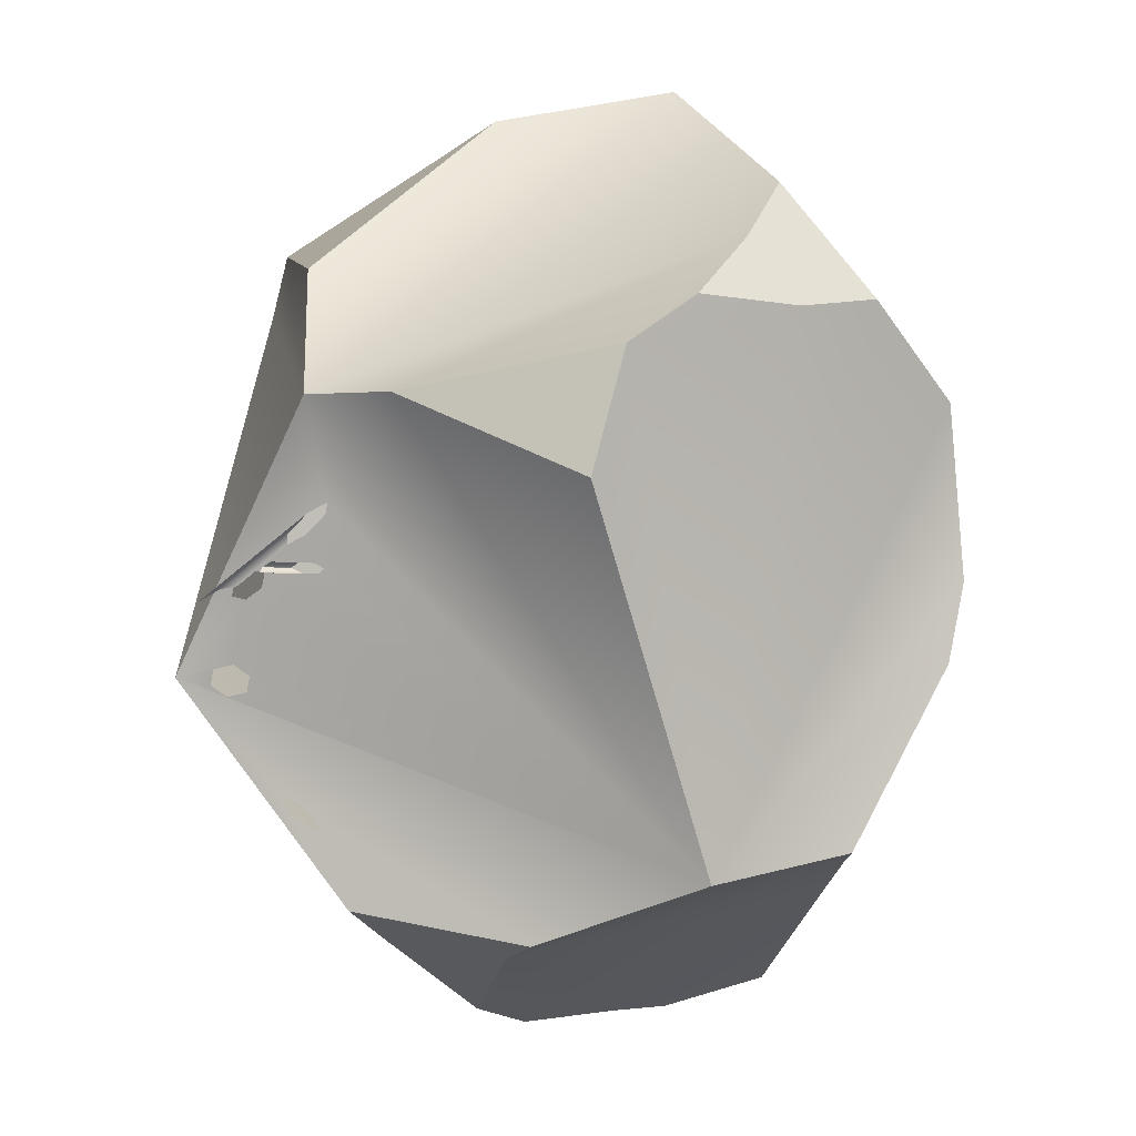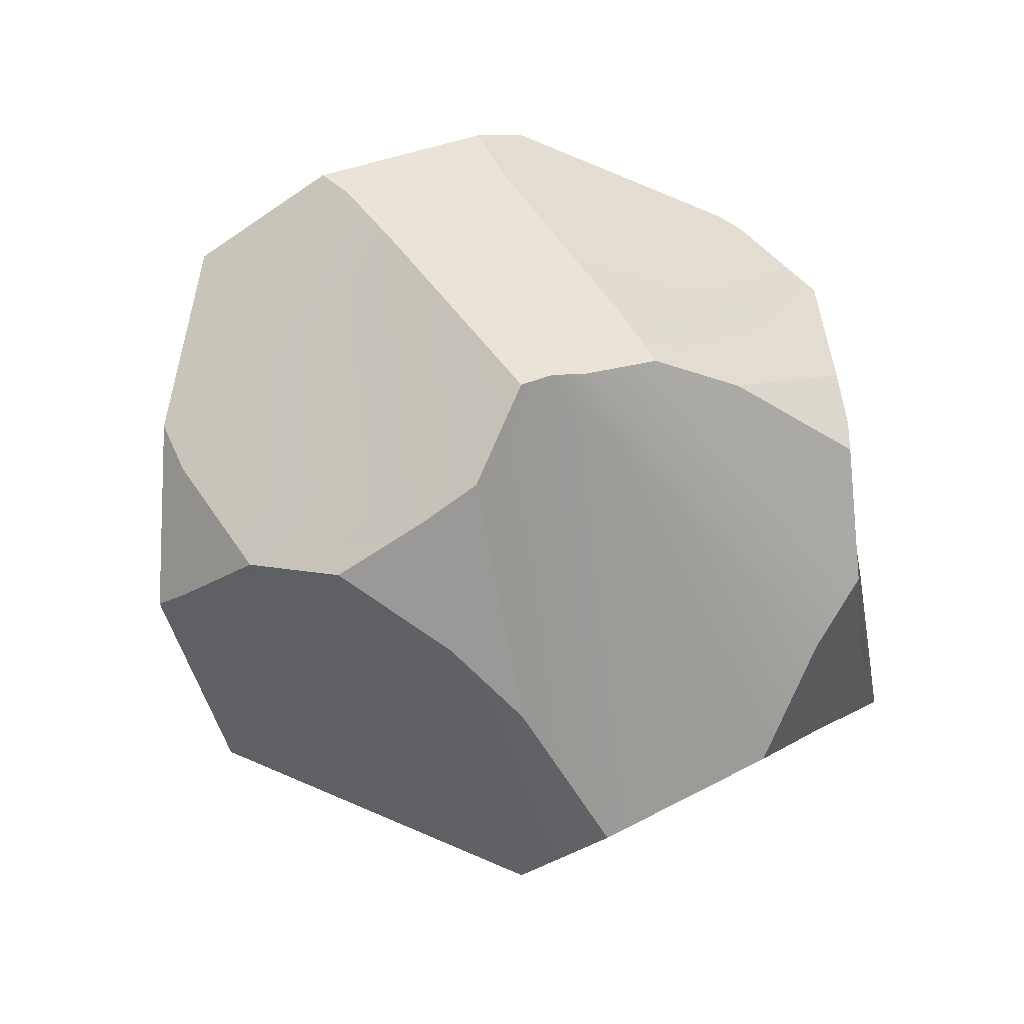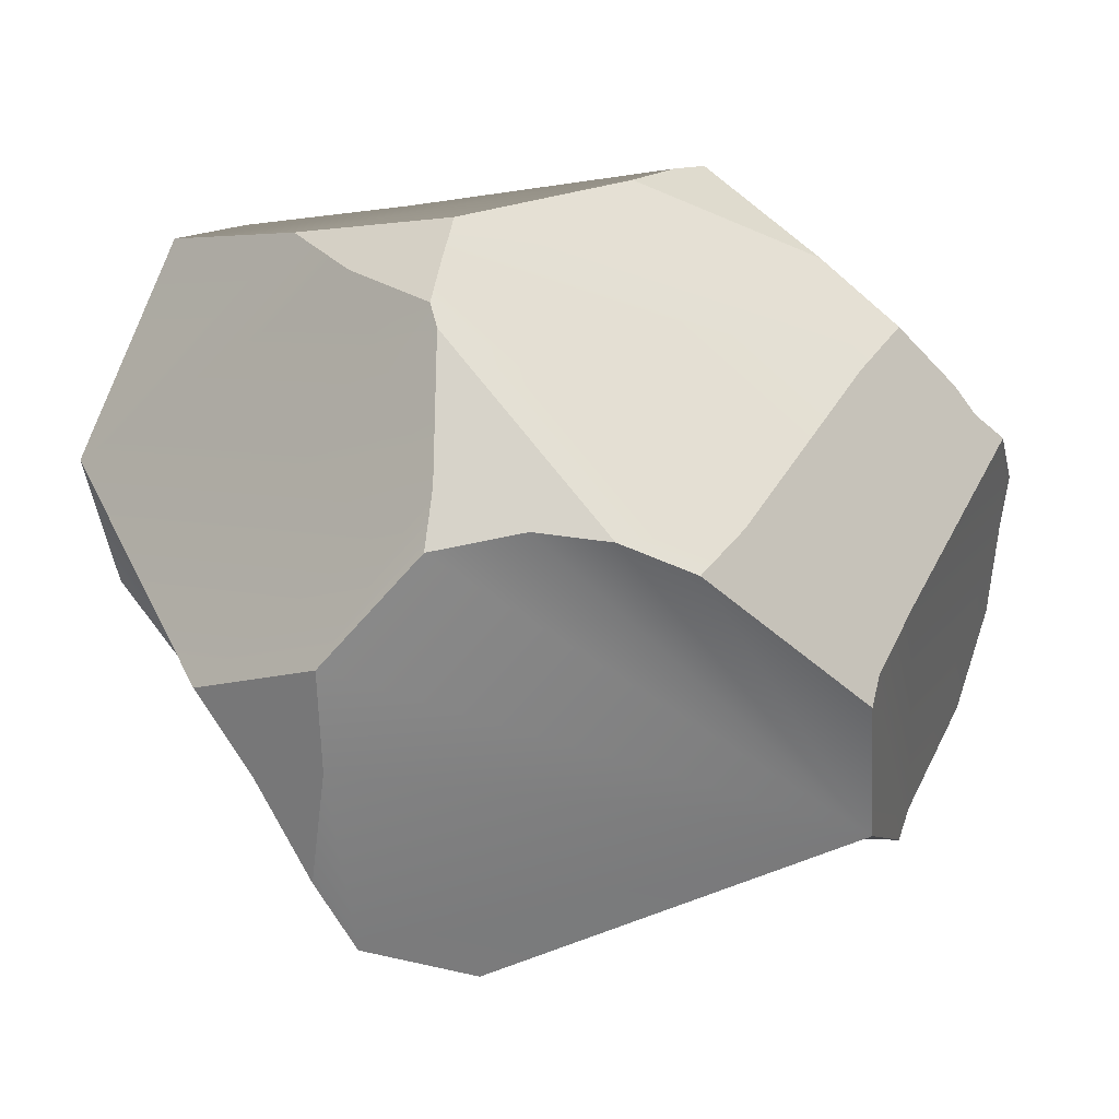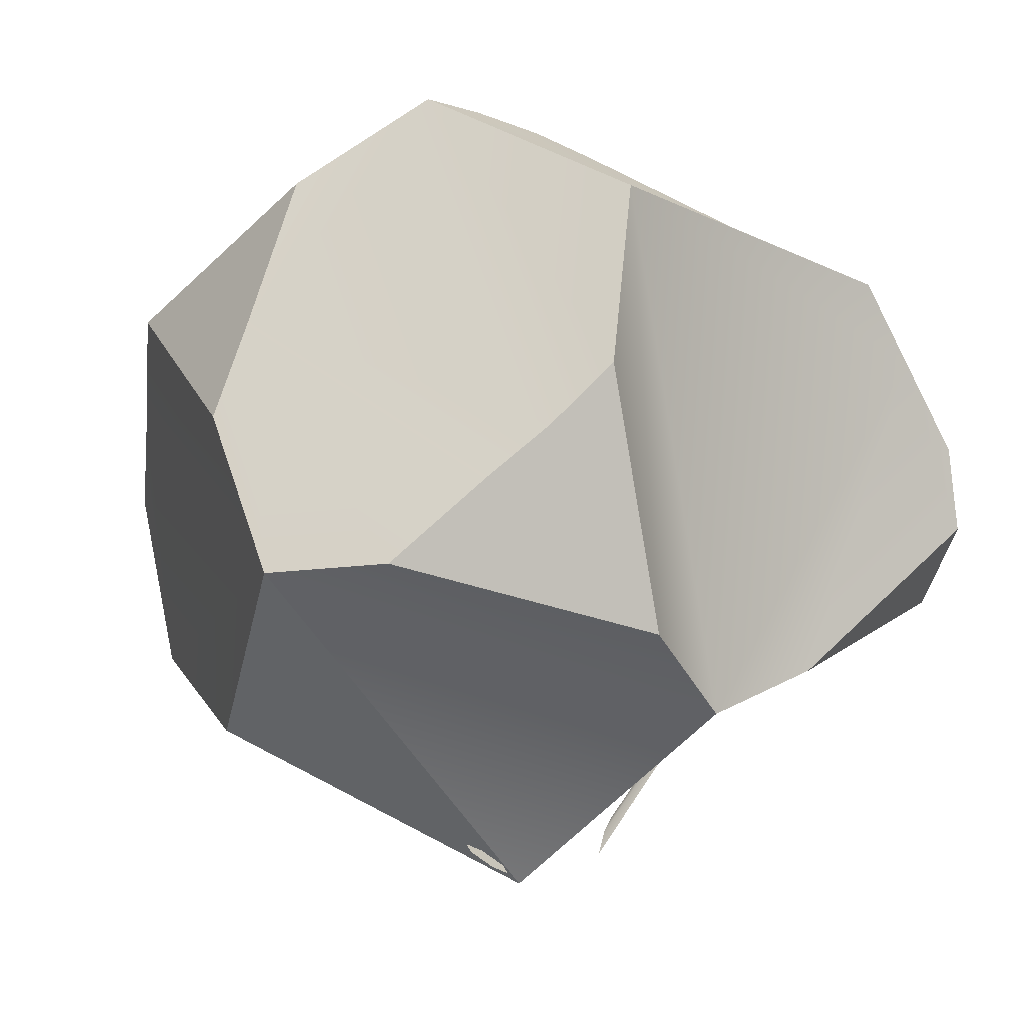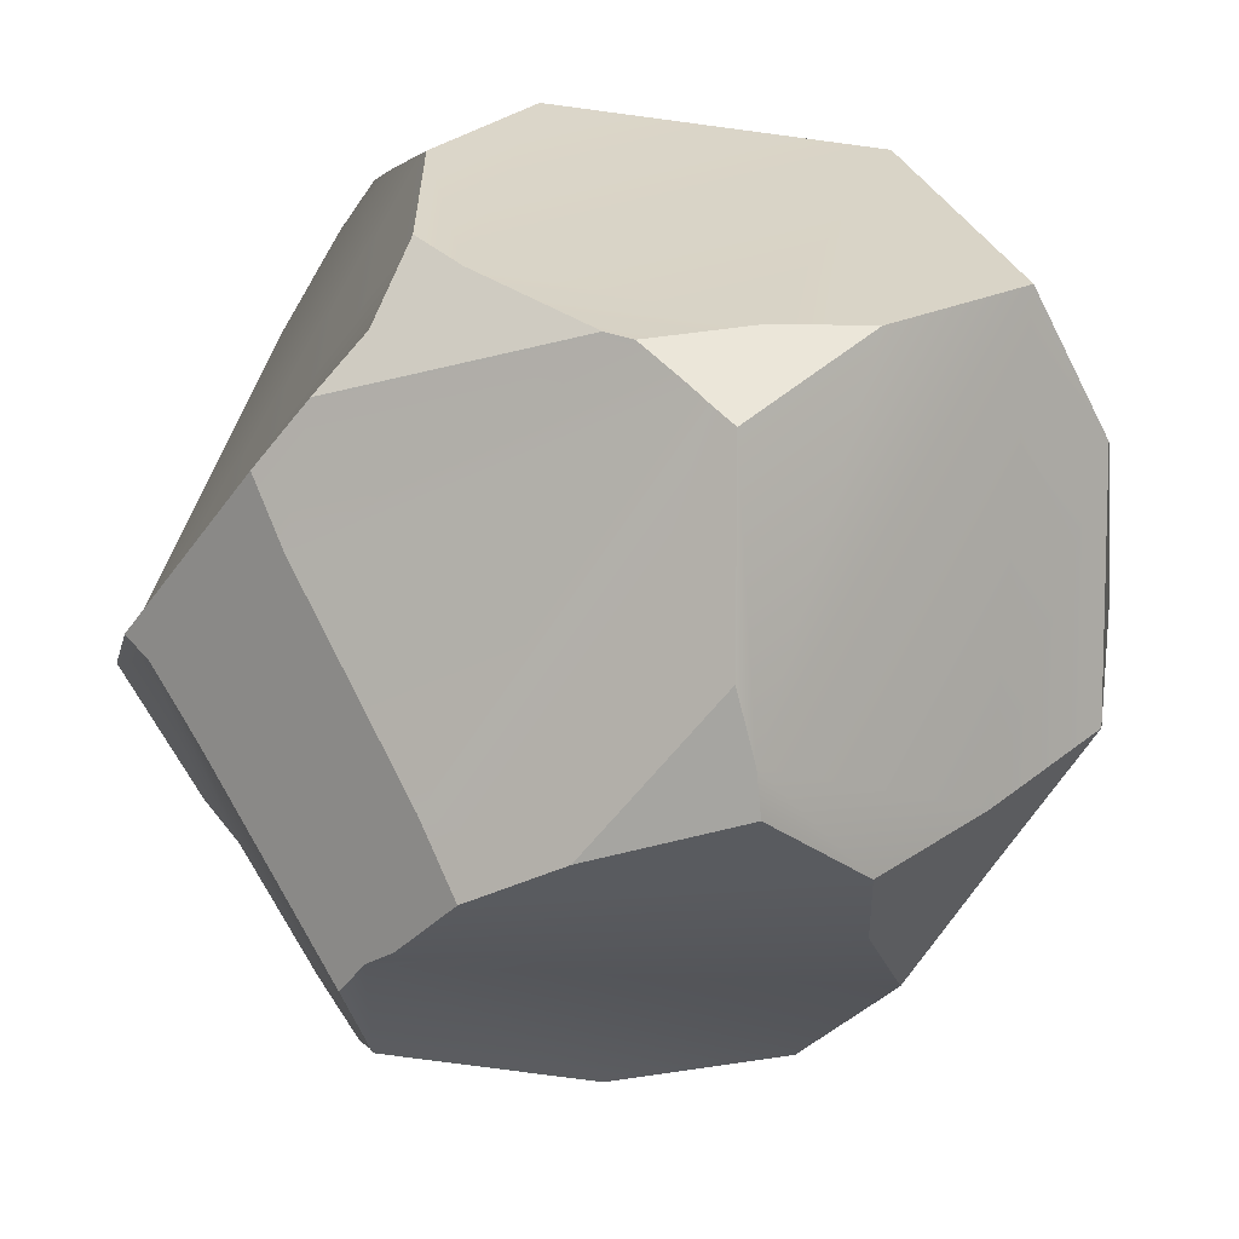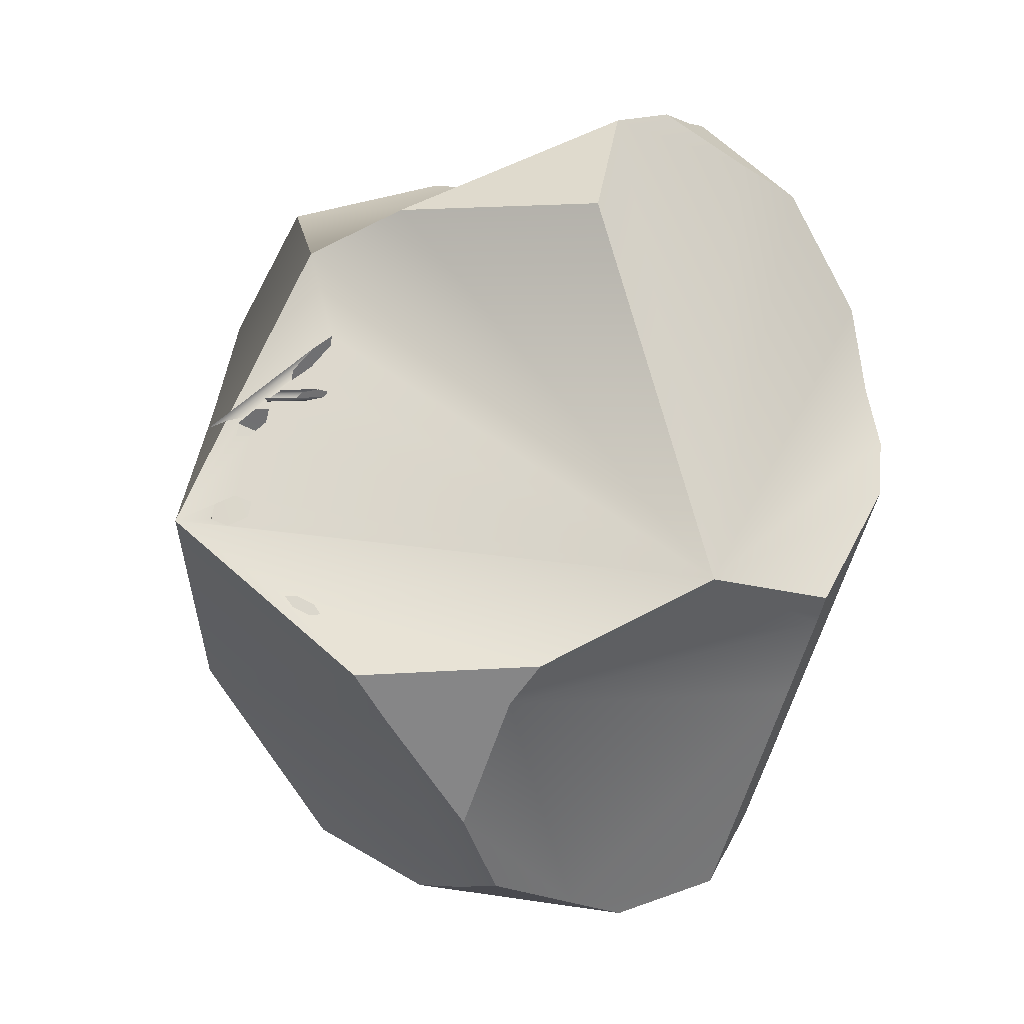
<metadata>
{"format":"obj","ext":"obj","renderer":"f3d","projection":"perspective","resolution":1024,"background":"white","views":[{"elev":19.6,"azim":73.2,"up":"+Z"},{"elev":-77.0,"azim":136.1,"up":"+Z"},{"elev":45.5,"azim":69.7,"up":"+Y"},{"elev":-22.7,"azim":-32.5,"up":"+Y"},{"elev":75.6,"azim":-166.5,"up":"+Y"},{"elev":-11.8,"azim":64.0,"up":"+Z"}]}
</metadata>
<code>
g Mesh1 Component_11_1 Model
v 7.8e+04 3651 -4.392e+04
v 77924 3471 -4.387e+04
v 7.803e+04 3701 -4.386e+04
f 1 2 3
v 7.788e+04 3398 -4.393e+04
f 2 1 4
f 3 2 1
v 7.796e+04 3492 -4.386e+04
f 3 2 5
f 5 2 3
v 7.815e+04 3830 -4.384e+04
f 5 6 3
v 7.798e+04 3466 -4.385e+04
f 6 5 7
f 7 5 6
f 3 6 5
v 7.793e+04 3625 -4.372e+04
f 8 3 6
v 7.771e+04 3326 -4.4e+04
f 8 9 3
v 7.792e+04 3640 -4.361e+04
f 10 9 8
v 7.761e+04 3186 -4.414e+04
f 10 11 9
v 7.804e+04 3814 -4.339e+04
f 12 11 10
v 7.785e+04 3844 -4.232e+04
f 12 13 11
v 7.816e+04 3966 -43271
f 13 12 14
f 14 12 13
f 11 13 12
v 7.73e+04 2635 -4.516e+04
f 11 13 15
f 15 13 11
v 72974 4522 -4.285e+04
f 13 16 15
v 73840 4523 -42015
f 13 17 16
v 7.655e+04 4184 -4.148e+04
f 17 13 18
f 16 17 13
v 7.273e+04 7133 -4.293e+04
f 17 19 16
v 7.449e+04 5308 -41333
f 19 17 20
f 20 17 19
v 7.493e+04 5789 -4.091e+04
f 17 21 20
f 18 21 17
v 7.534e+04 6356 -4.043e+04
f 21 18 22
f 17 21 18
f 20 21 17
f 21 19 20
v 7.399e+04 9426 -41660
f 19 21 23
f 20 19 21
f 23 21 19
f 22 23 21
v 7.542e+04 8188 -4.022e+04
f 23 22 24
f 24 22 23
f 18 24 22
f 24 18 13
f 13 18 24
f 18 13 17
f 22 24 18
f 22 18 21
f 21 23 22
v 7.932e+04 7543 -4.079e+04
f 25 24 13
v 7.86e+04 8115 -4.048e+04
f 24 25 26
f 13 24 25
f 26 25 24
v 7.977e+04 7892 -4.132e+04
f 25 27 26
v 8.009e+04 6828 -4.106e+04
f 27 25 28
f 28 25 27
v 8.041e+04 6089 -4.135e+04
f 25 29 28
v 7.886e+04 4418 -4.206e+04
f 25 30 29
f 30 25 13
f 13 25 30
f 29 30 25
v 8.077e+04 5663 -4.239e+04
f 31 29 30
f 30 29 31
v 8.121e+04 6639 -46079
f 32 29 31
f 27 29 32
f 29 27 28
f 28 27 29
f 32 29 27
f 31 29 32
f 30 32 31
f 32 30 13
f 13 30 32
f 31 32 30
f 14 32 13
v 7.816e+04 3954 -4.337e+04
f 32 14 33
f 13 32 14
f 33 14 32
v 78055 3788 -4.359e+04
f 32 33 34
f 34 33 32
v 7.823e+04 3909 -43877
f 32 34 35
f 35 34 32
f 35 34 8
f 8 34 35
f 35 8 6
f 6 8 35
f 6 3 8
f 3 9 8
f 3 9 1
f 1 9 3
v 7.808e+04 3735 -43956
f 1 9 36
f 36 9 1
v 7.781e+04 3432 -4.401e+04
f 37 36 9
f 32 36 37
v 7.819e+04 3863 -4.393e+04
f 32 38 36
f 32 35 38
f 38 35 32
f 36 38 32
v 7.793e+04 3374 -4.397e+04
f 38 39 36
v 7.796e+04 3331 -4.395e+04
f 39 38 40
f 40 38 39
f 36 39 38
v 7.791e+04 3367 -43969
f 36 39 41
f 41 39 36
f 4 36 41
f 36 4 1
f 41 36 4
f 1 4 36
f 4 1 2
f 37 36 32
f 9 36 37
v 7.781e+04 3401 -44157
f 32 37 42
f 42 37 32
v 7.771e+04 3262 -4.429e+04
f 32 42 43
f 43 42 32
v 7.771e+04 3122 -4.493e+04
f 32 43 44
f 44 43 32
f 43 15 44
v 7.761e+04 3153 -4.428e+04
f 45 15 43
f 11 15 45
f 45 15 11
f 43 15 45
f 44 15 43
v 7.757e+04 2957 -4.5e+04
f 44 15 46
f 46 15 44
v 77570 2922 -4.516e+04
f 46 15 47
f 47 15 46
v 7.771e+04 3052 -4.524e+04
f 47 15 48
f 48 15 47
f 48 15 32
f 32 15 48
v 7.847e+04 3511 -4.604e+04
f 49 32 15
v 7.862e+04 3635 -4.615e+04
f 32 49 50
f 15 32 49
f 50 49 32
v 8.035e+04 5241 -4.688e+04
f 32 50 51
f 51 50 32
v 7.87e+04 3672 -4.625e+04
f 51 50 52
f 52 50 51
v 7.863e+04 3588 -4.626e+04
f 51 52 53
f 53 52 51
v 7.915e+04 3849 -46899
f 53 54 51
v 7.848e+04 3463 -4.615e+04
f 55 54 53
f 55 15 54
v 7.839e+04 3423 -46045
f 56 15 55
f 15 56 49
f 49 56 15
f 55 15 56
f 54 15 55
v 7.428e+04 4100 -4.619e+04
f 57 54 15
v 7.906e+04 4221 -4.73e+04
f 54 57 58
f 15 54 57
f 58 57 54
v 7.7e+04 5954 -4.873e+04
f 59 58 57
v 7.89e+04 5126 -4.823e+04
f 58 59 60
f 57 58 59
f 60 59 58
v 78287 5770 -4.879e+04
f 60 59 61
f 61 59 60
v 7.808e+04 6724 -4.893e+04
f 62 61 59
f 62 60 61
v 7.994e+04 5122 -4.719e+04
f 62 63 60
v 7.999e+04 8187 -4.691e+04
f 64 63 62
v 8.061e+04 8148 -4.629e+04
f 63 64 65
f 65 64 63
v 7.999e+04 9362 -4.477e+04
f 64 66 65
v 7.953e+04 9301 -4.538e+04
f 64 67 66
v 7.829e+04 8251 -4.867e+04
f 68 67 64
v 7.812e+04 8489 -4.843e+04
f 69 67 68
v 7.792e+04 9257 -4.725e+04
f 69 70 67
v 7.788e+04 8700 -4.831e+04
f 71 70 69
v 7.743e+04 9209 -4.788e+04
f 70 71 72
f 72 71 70
v 7.42e+04 8954 -4.684e+04
f 71 73 72
v 7.41e+04 8198 -4.72e+04
f 73 71 74
f 74 71 73
f 69 74 71
v 7.369e+04 7014 -4.735e+04
f 69 75 74
v 7.441e+04 5459 -4.795e+04
f 75 69 76
f 76 69 75
v 7.604e+04 5936 -4.865e+04
f 69 77 76
v 7.799e+04 7332 -4.901e+04
f 77 69 78
f 76 77 69
f 59 76 77
f 76 59 57
f 57 59 76
f 77 76 59
f 78 59 77
f 59 78 62
f 77 59 78
f 62 78 59
f 68 62 78
f 62 68 64
f 64 68 62
f 64 67 68
f 66 67 64
v 7.961e+04 9649 -4.412e+04
f 67 79 66
v 7.733e+04 1.049e+04 -4.329e+04
f 67 80 79
v 7.705e+04 1.056e+04 -43316
f 67 81 80
v 7.653e+04 1.061e+04 -43607
f 81 67 82
f 82 67 81
f 70 82 67
v 7.634e+04 1.063e+04 -43728
f 82 70 83
f 83 70 82
v 7.66e+04 9553 -4.74e+04
f 84 83 70
v 7.609e+04 1.065e+04 -4.387e+04
f 84 85 83
v 7.564e+04 1.023e+04 -4.581e+04
f 85 84 86
f 86 84 85
v 7.533e+04 9991 -4.638e+04
f 84 87 86
v 7.52e+04 9830 -4.675e+04
f 87 84 88
f 88 84 87
f 72 88 84
f 72 73 88
f 72 73 71
f 88 73 72
f 73 87 88
v 73350 8338 -4.592e+04
f 89 87 73
f 87 89 23
f 23 89 87
v 7.303e+04 8617 -4.259e+04
f 89 90 23
v 7.253e+04 7917 -4.49e+04
f 90 89 91
f 91 89 90
v 7.316e+04 7451 -4.621e+04
f 89 92 91
f 92 89 73
f 91 92 89
v 72524 6165 -4.319e+04
f 92 93 91
f 93 92 16
f 16 92 93
f 92 76 16
f 76 92 75
f 16 76 92
f 76 57 16
f 16 57 76
v 7.675e+04 2886 -4.502e+04
f 94 16 57
v 7.701e+04 2764 -4.502e+04
f 95 16 94
f 16 95 15
f 15 95 16
v 7.713e+04 2711 -4.511e+04
f 15 95 96
f 96 95 15
v 7.699e+04 2783 -4.52e+04
f 97 15 96
f 97 57 15
v 7.673e+04 2904 -4.52e+04
f 98 57 97
v 7.661e+04 2954 -4.511e+04
f 57 98 99
f 99 98 57
f 97 57 98
f 15 57 97
f 96 15 97
f 94 57 99
f 57 16 94
f 94 16 95
f 99 57 94
f 15 16 13
f 75 92 76
f 92 73 75
f 73 89 92
f 73 87 89
f 88 87 73
f 75 73 92
f 75 73 74
f 74 73 75
f 74 75 69
f 71 74 69
f 69 70 71
f 67 70 69
f 67 82 70
f 68 67 69
f 78 69 68
f 78 69 77
f 68 69 78
f 78 62 68
f 91 93 92
f 19 91 93
f 91 19 90
f 90 19 91
f 19 23 90
f 90 23 19
f 23 90 89
f 93 91 19
f 16 19 93
f 16 19 17
f 93 19 16
v 7.515e+04 1.013e+04 -4.258e+04
f 100 87 23
f 87 100 85
f 23 87 100
f 85 100 87
v 7.606e+04 10302 -4.285e+04
f 101 85 100
f 85 101 82
f 100 85 101
f 82 101 85
f 82 101 81
f 81 101 82
v 7.864e+04 9886 -4.279e+04
f 101 102 81
f 102 101 24
f 24 101 102
f 100 24 101
f 24 100 23
f 23 100 24
f 101 24 100
f 81 102 101
f 81 102 80
f 80 102 81
f 102 79 80
v 7.928e+04 9701 -4.345e+04
f 79 102 103
f 80 79 102
f 79 80 67
f 80 81 67
f 66 79 67
f 79 32 66
f 32 79 103
f 103 79 32
f 103 102 79
v 7.915e+04 9641 -4.253e+04
f 103 102 104
f 104 102 103
v 7.937e+04 8779 -4.143e+04
f 102 105 104
f 102 26 105
f 26 102 24
f 24 102 26
f 105 26 102
f 26 27 105
f 26 27 25
f 105 27 26
f 32 105 27
f 105 32 104
f 27 105 32
f 104 32 105
f 104 32 103
f 103 32 104
f 104 105 102
f 66 32 79
v 8.09e+04 8081 -4.61e+04
f 66 32 106
f 106 32 66
f 32 65 106
f 51 65 32
f 65 51 63
f 63 51 65
f 54 63 51
f 63 54 58
f 51 63 54
f 58 54 63
f 63 58 60
f 60 58 63
f 60 63 62
f 62 63 64
f 61 60 62
f 59 61 62
f 51 54 53
f 53 54 55
f 32 65 51
f 106 65 32
f 65 66 106
f 65 66 64
f 106 66 65
f 85 82 83
f 83 82 85
f 83 85 84
f 70 83 84
f 84 70 72
f 72 70 84
f 84 88 72
f 87 85 86
f 86 85 87
f 86 87 84
v 7.784e+04 3215 -4.516e+04
f 32 107 48
v 7.784e+04 3249 -4.501e+04
f 32 108 107
f 32 44 108
f 108 44 32
f 107 108 32
f 48 107 32
f 8 9 10
f 9 11 10
f 10 11 12
v 7.772e+04 2816 -44265
f 10 109 12
v 7.772e+04 3026 -4.416e+04
f 109 10 110
f 12 109 10
f 110 10 109
f 8 110 10
v 77785 3177 -4.412e+04
f 110 8 111
f 10 110 8
f 111 8 110
f 28 29 25
g Mesh2 Component_11_1 Model
l 110 111
l 109 110
l 109 12
l 10 12
l 8 10
l 111 8
l 34 8
l 33 34
l 14 33
l 12 14
g Mesh3 Component_11_1 Model
l 39 40
l 41 39
l 4 41
l 4 1
l 2 4
l 5 2
l 7 5
l 7 6
l 6 35
l 3 6
l 1 3
l 36 1
l 38 36
l 40 38
l 35 38
g Mesh4 Component_11_1 Model
l 50 52
l 49 50
l 56 49
l 55 56
l 53 55
l 52 53
g Mesh5 Component_11_1 Model
l 9 37
l 11 9
l 45 11
l 43 45
l 42 43
l 37 42
g Mesh6 Component_11_1 Model
l 97 98
l 96 97
l 95 96
l 94 95
l 99 94
l 98 99
g Mesh7 Component_11_1 Model
l 44 108
l 46 44
l 47 46
l 48 47
l 107 48
l 108 107

</code>
